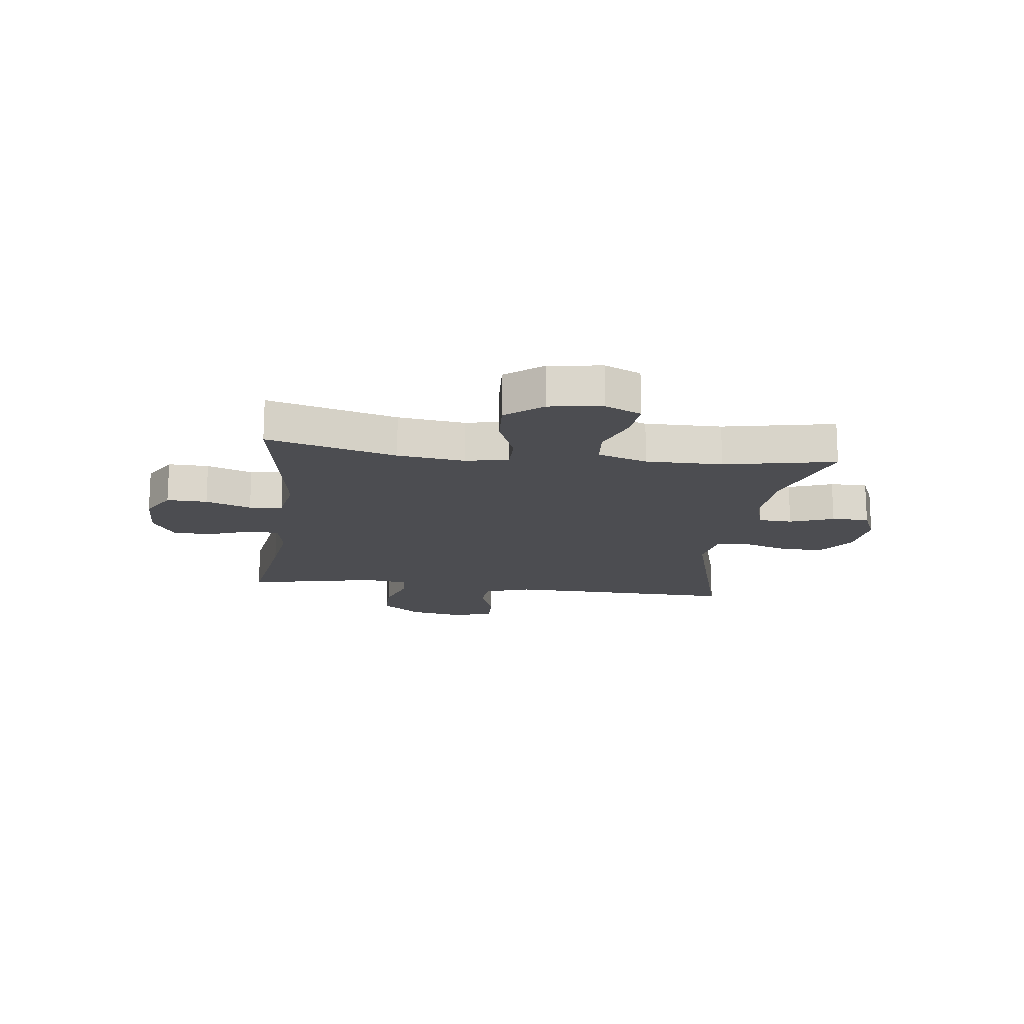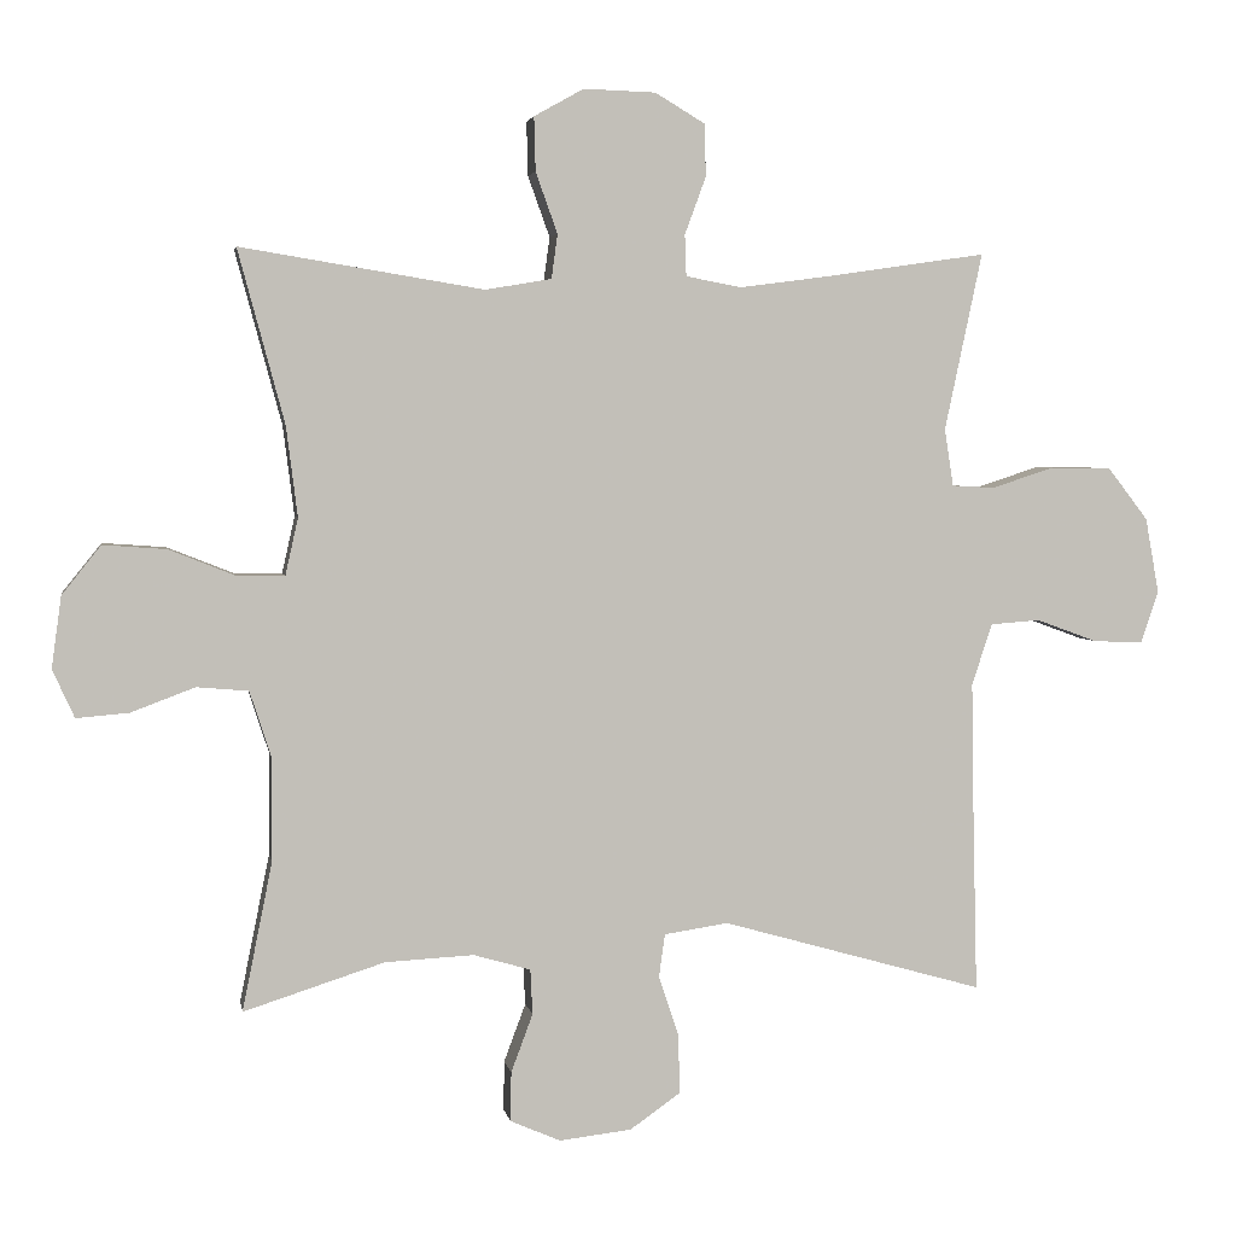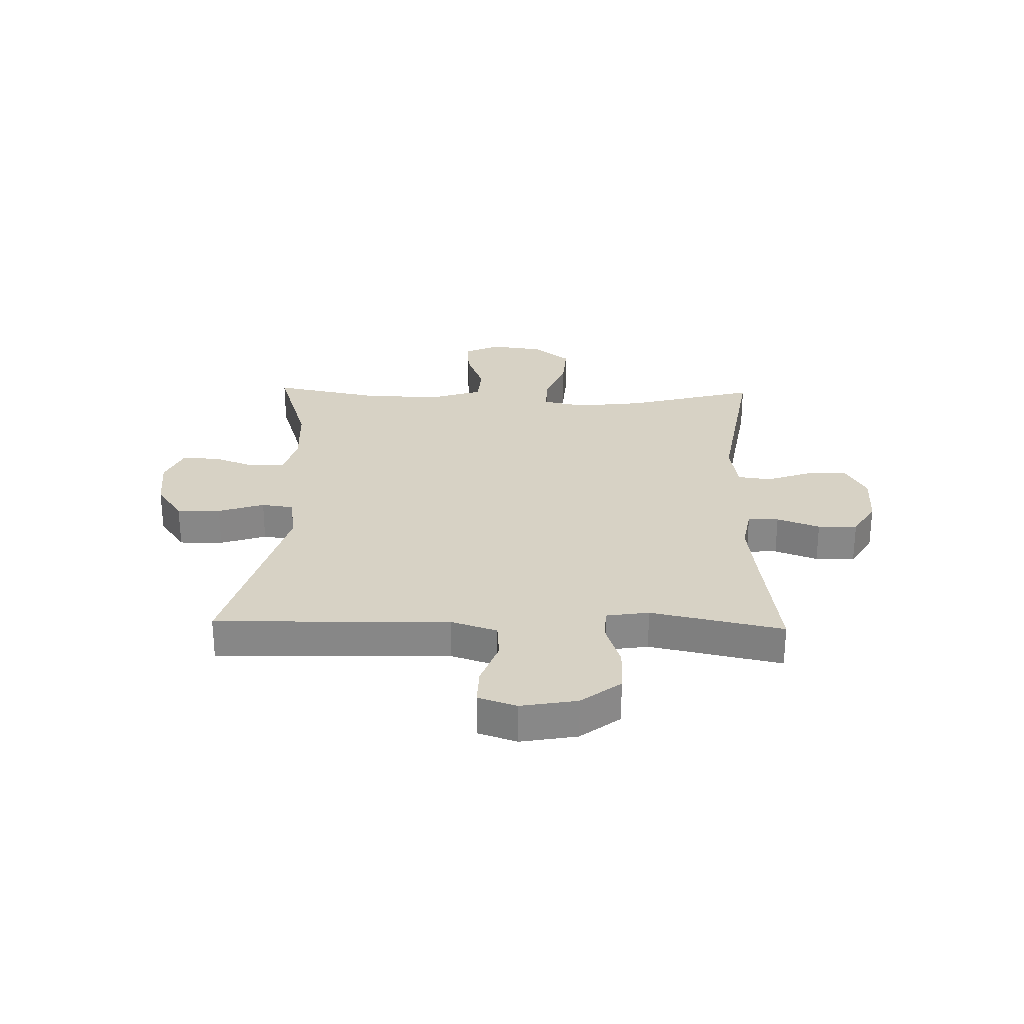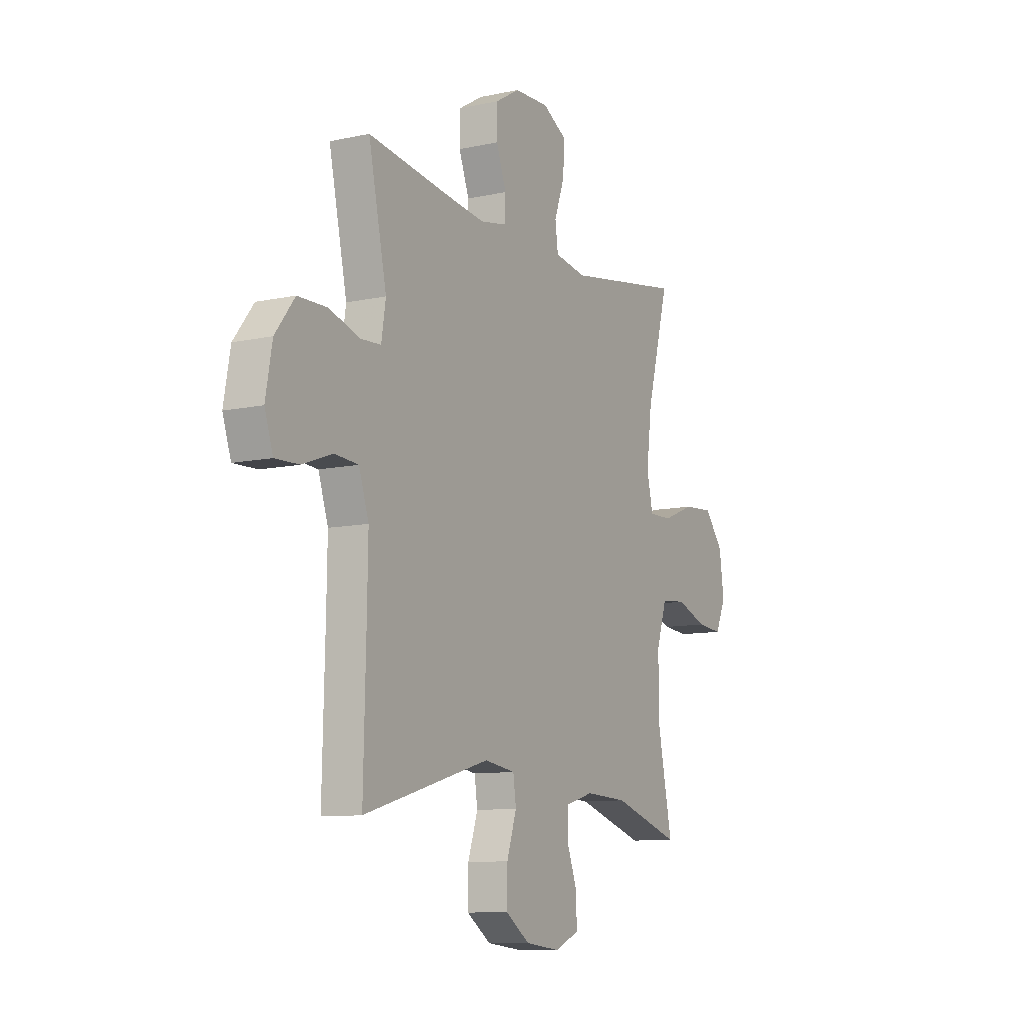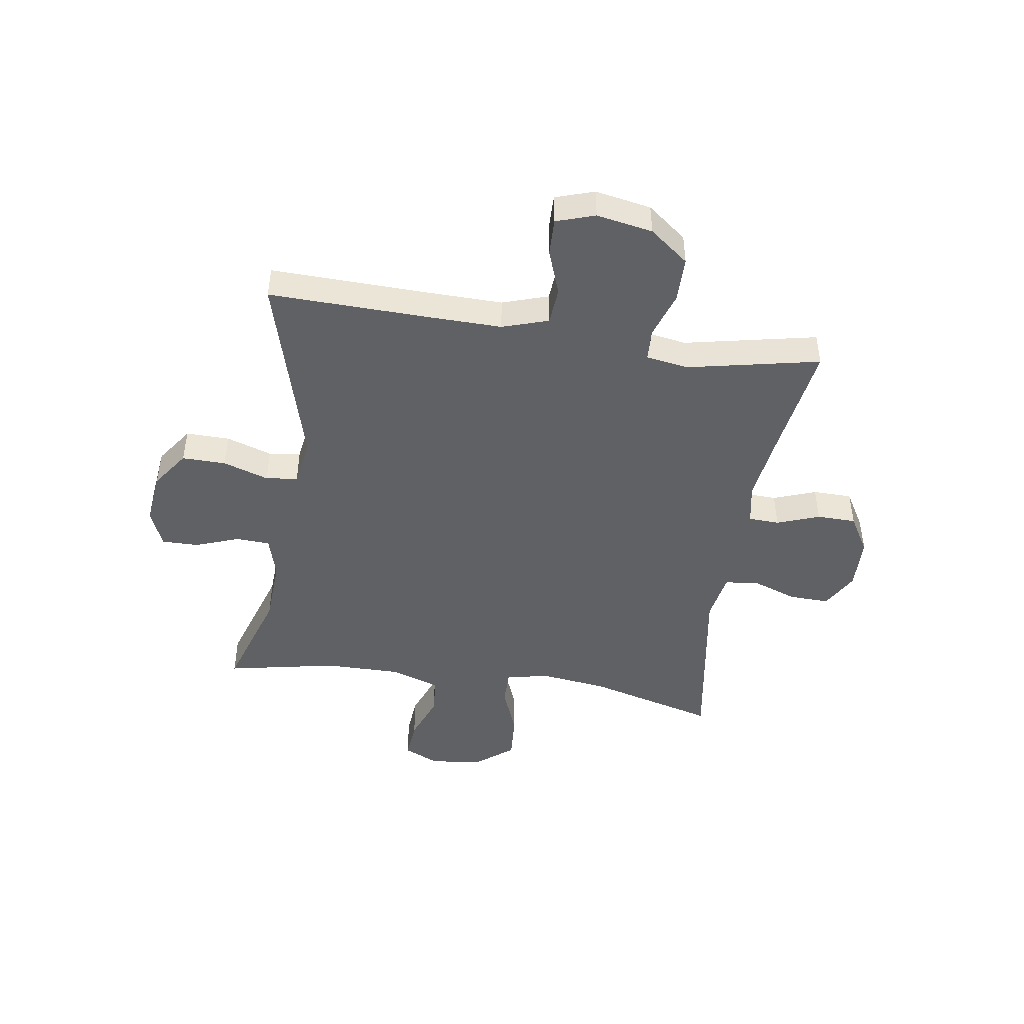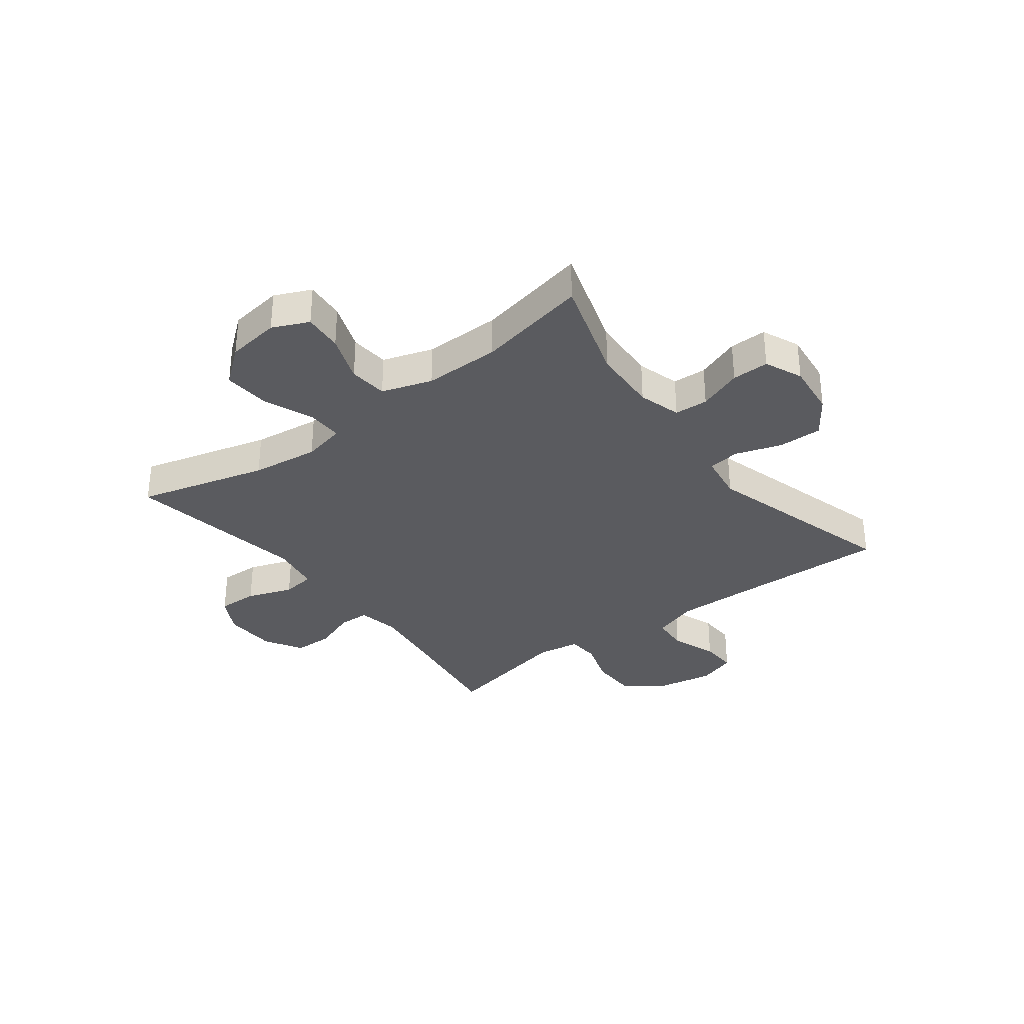
<metadata>
{"format":"obj","ext":"obj","renderer":"f3d","projection":"perspective","resolution":1024,"background":"white","views":[{"elev":-16.1,"azim":82.7,"up":"+Y"},{"elev":3.6,"azim":170.1,"up":"+Z"},{"elev":27.6,"azim":-88.5,"up":"+Y"},{"elev":-9.9,"azim":-60.7,"up":"+Z"},{"elev":-46.0,"azim":-98.8,"up":"+Y"},{"elev":-32.9,"azim":127.3,"up":"+Y"}]}
</metadata>
<code>
v 0.5 0.07 -0.5
v 0.312 0.07 -0.44
v 0.194 0.07 -0.434
v 0.118 0.07 -0.456
v 0.115 0.07 -0.516
v 0.144 0.07 -0.594
v 0.145 0.07 -0.66
v 0.078 0.07 -0.689
v -0.018 0.07 -0.678
v -0.085 0.07 -0.631
v -0.084 0.07 -0.553
v -0.057 0.07 -0.471
v -0.065 0.07 -0.414
v -0.15 0.07 -0.401
v -0.5 0.07 -0.5
v -0.493 0.07 -0.21
v -0.491 0.07 -0.083
v -0.518 0.07 -0.001
v -0.584 0.07 0.004
v -0.666 0.07 -0.026
v -0.732 0.07 -0.028
v -0.755 0.07 0.041
v -0.737 0.07 0.141
v -0.683 0.07 0.211
v -0.602 0.07 0.212
v -0.519 0.07 0.185
v -0.462 0.07 0.188
v -0.45 0.07 0.264
v -0.5 0.07 0.5
v -0.281 0.07 0.468
v -0.167 0.07 0.453
v -0.093 0.07 0.467
v -0.091 0.07 0.522
v -0.119 0.07 0.598
v -0.118 0.07 0.668
v -0.051 0.07 0.708
v 0.045 0.07 0.711
v 0.111 0.07 0.674
v 0.109 0.07 0.602
v 0.08 0.07 0.521
v 0.088 0.07 0.462
v 0.176 0.07 0.447
v 0.5 0.07 0.5
v 0.438 0.07 0.269
v 0.423 0.07 0.149
v 0.44 0.07 0.073
v 0.504 0.07 0.074
v 0.592 0.07 0.109
v 0.676 0.07 0.115
v 0.728 0.07 0.05
v 0.741 0.07 -0.045
v 0.712 0.07 -0.109
v 0.642 0.07 -0.103
v 0.557 0.07 -0.071
v 0.488 0.07 -0.077
v 0.459 0.07 -0.166
v 0.46 0.07 -0.302
v 0.5 0 -0.5
v 0.312 0 -0.44
v 0.194 0 -0.434
v 0.118 0 -0.456
v 0.115 0 -0.516
v 0.144 0 -0.594
v 0.145 0 -0.66
v 0.078 0 -0.689
v -0.018 0 -0.678
v -0.085 0 -0.631
v -0.084 0 -0.553
v -0.057 0 -0.471
v -0.065 0 -0.414
v -0.15 0 -0.401
v -0.5 0 -0.5
v -0.493 0 -0.21
v -0.491 0 -0.083
v -0.518 0 -0.001
v -0.584 0 0.004
v -0.666 0 -0.026
v -0.732 0 -0.028
v -0.755 0 0.041
v -0.737 0 0.141
v -0.683 0 0.211
v -0.602 0 0.212
v -0.519 0 0.185
v -0.462 0 0.188
v -0.45 0 0.264
v -0.5 0 0.5
v -0.281 0 0.468
v -0.167 0 0.453
v -0.093 0 0.467
v -0.091 0 0.522
v -0.119 0 0.598
v -0.118 0 0.668
v -0.051 0 0.708
v 0.045 0 0.711
v 0.111 0 0.674
v 0.109 0 0.602
v 0.08 0 0.521
v 0.088 0 0.462
v 0.176 0 0.447
v 0.5 0 0.5
v 0.438 0 0.269
v 0.423 0 0.149
v 0.44 0 0.073
v 0.504 0 0.074
v 0.592 0 0.109
v 0.676 0 0.115
v 0.728 0 0.05
v 0.741 0 -0.045
v 0.712 0 -0.109
v 0.642 0 -0.103
v 0.557 0 -0.071
v 0.488 0 -0.077
v 0.459 0 -0.166
v 0.46 0 -0.302
f 51 52 53 54
f 51 54 55
f 50 51 55
f 47 48 49 50
f 46 47 50 55
f 42 43 44
f 41 42 44 45
f 37 38 39 40
f 37 40 41
f 36 37 41
f 33 34 35 36
f 32 33 36 41
f 31 32 41 45
f 28 29 30
f 27 28 30 31
f 23 24 25 26
f 23 26 27
f 22 23 27
f 19 20 21 22
f 18 19 22 27
f 17 18 27 31
f 14 15 16
f 13 14 16 17
f 9 10 11 12
f 9 12 13
f 8 9 13
f 5 6 7 8
f 4 5 8 13
f 3 4 13 17
f 57 1 2
f 56 57 2 3
f 46 55 56 3
f 31 45 46
f 3 17 31 46
f 111 110 109 108
f 112 111 108
f 112 108 107
f 107 106 105 104
f 112 107 104 103
f 101 100 99
f 102 101 99 98
f 97 96 95 94
f 98 97 94
f 98 94 93
f 93 92 91 90
f 98 93 90 89
f 102 98 89 88
f 87 86 85
f 88 87 85 84
f 83 82 81 80
f 84 83 80
f 84 80 79
f 79 78 77 76
f 84 79 76 75
f 88 84 75 74
f 73 72 71
f 74 73 71 70
f 69 68 67 66
f 70 69 66
f 70 66 65
f 65 64 63 62
f 70 65 62 61
f 74 70 61 60
f 59 58 114
f 60 59 114 113
f 60 113 112 103
f 103 102 88
f 103 88 74 60
f 1 58 59 2
f 2 59 60 3
f 3 60 61 4
f 4 61 62 5
f 5 62 63 6
f 6 63 64 7
f 7 64 65 8
f 8 65 66 9
f 9 66 67 10
f 10 67 68 11
f 11 68 69 12
f 12 69 70 13
f 13 70 71 14
f 14 71 72 15
f 15 72 73 16
f 16 73 74 17
f 17 74 75 18
f 18 75 76 19
f 19 76 77 20
f 20 77 78 21
f 21 78 79 22
f 22 79 80 23
f 23 80 81 24
f 24 81 82 25
f 25 82 83 26
f 26 83 84 27
f 27 84 85 28
f 28 85 86 29
f 29 86 87 30
f 30 87 88 31
f 31 88 89 32
f 32 89 90 33
f 33 90 91 34
f 34 91 92 35
f 35 92 93 36
f 36 93 94 37
f 37 94 95 38
f 38 95 96 39
f 39 96 97 40
f 40 97 98 41
f 41 98 99 42
f 42 99 100 43
f 43 100 101 44
f 44 101 102 45
f 45 102 103 46
f 46 103 104 47
f 47 104 105 48
f 48 105 106 49
f 49 106 107 50
f 50 107 108 51
f 51 108 109 52
f 52 109 110 53
f 53 110 111 54
f 54 111 112 55
f 55 112 113 56
f 56 113 114 57
f 57 114 58 1

</code>
